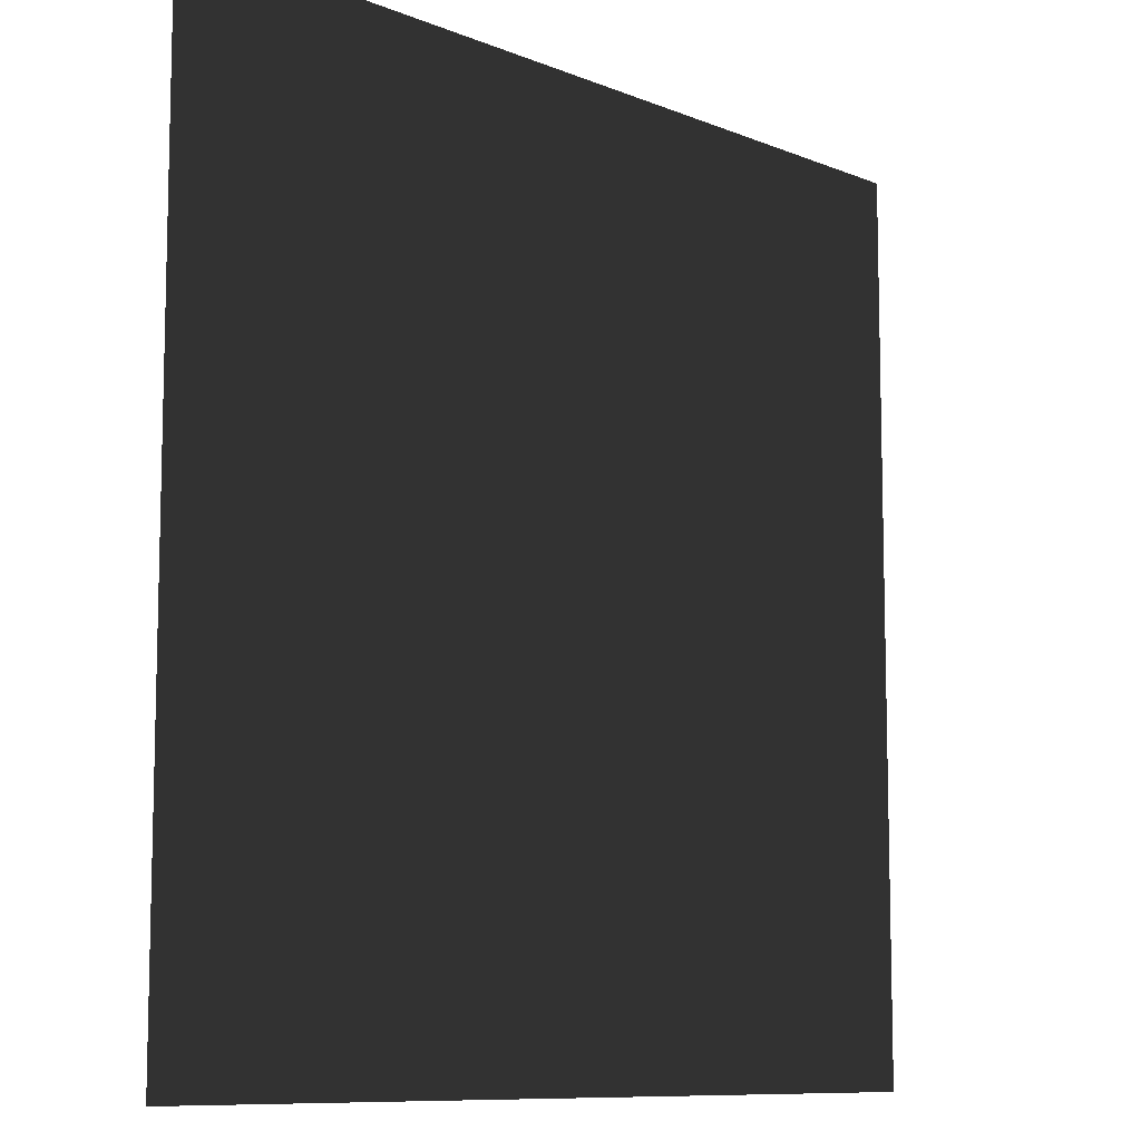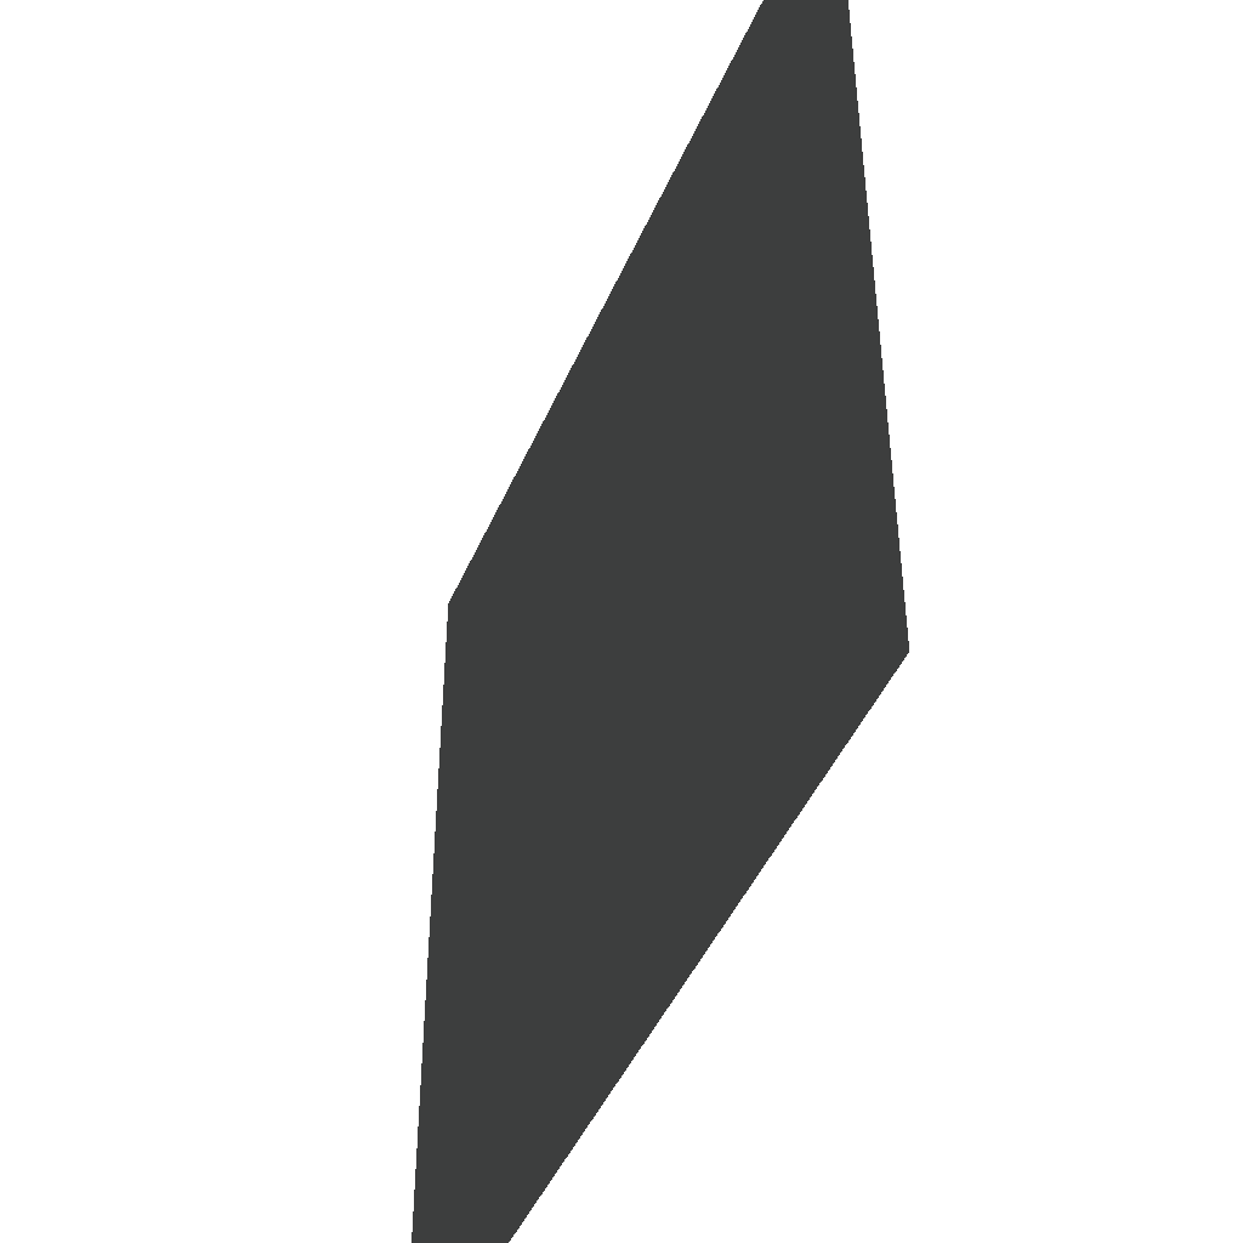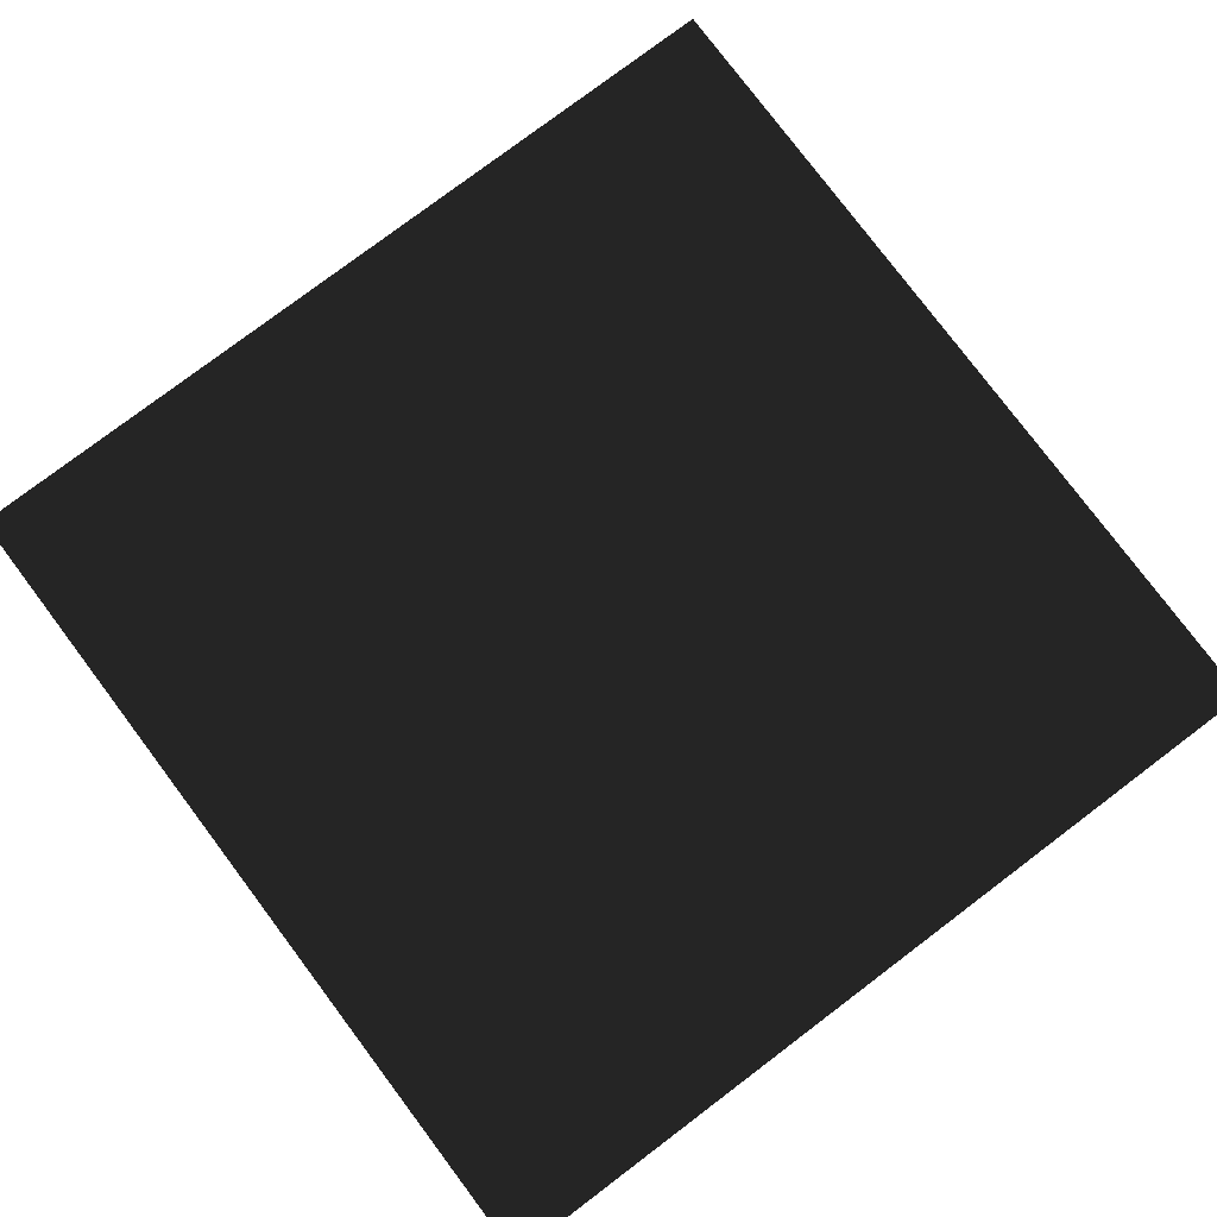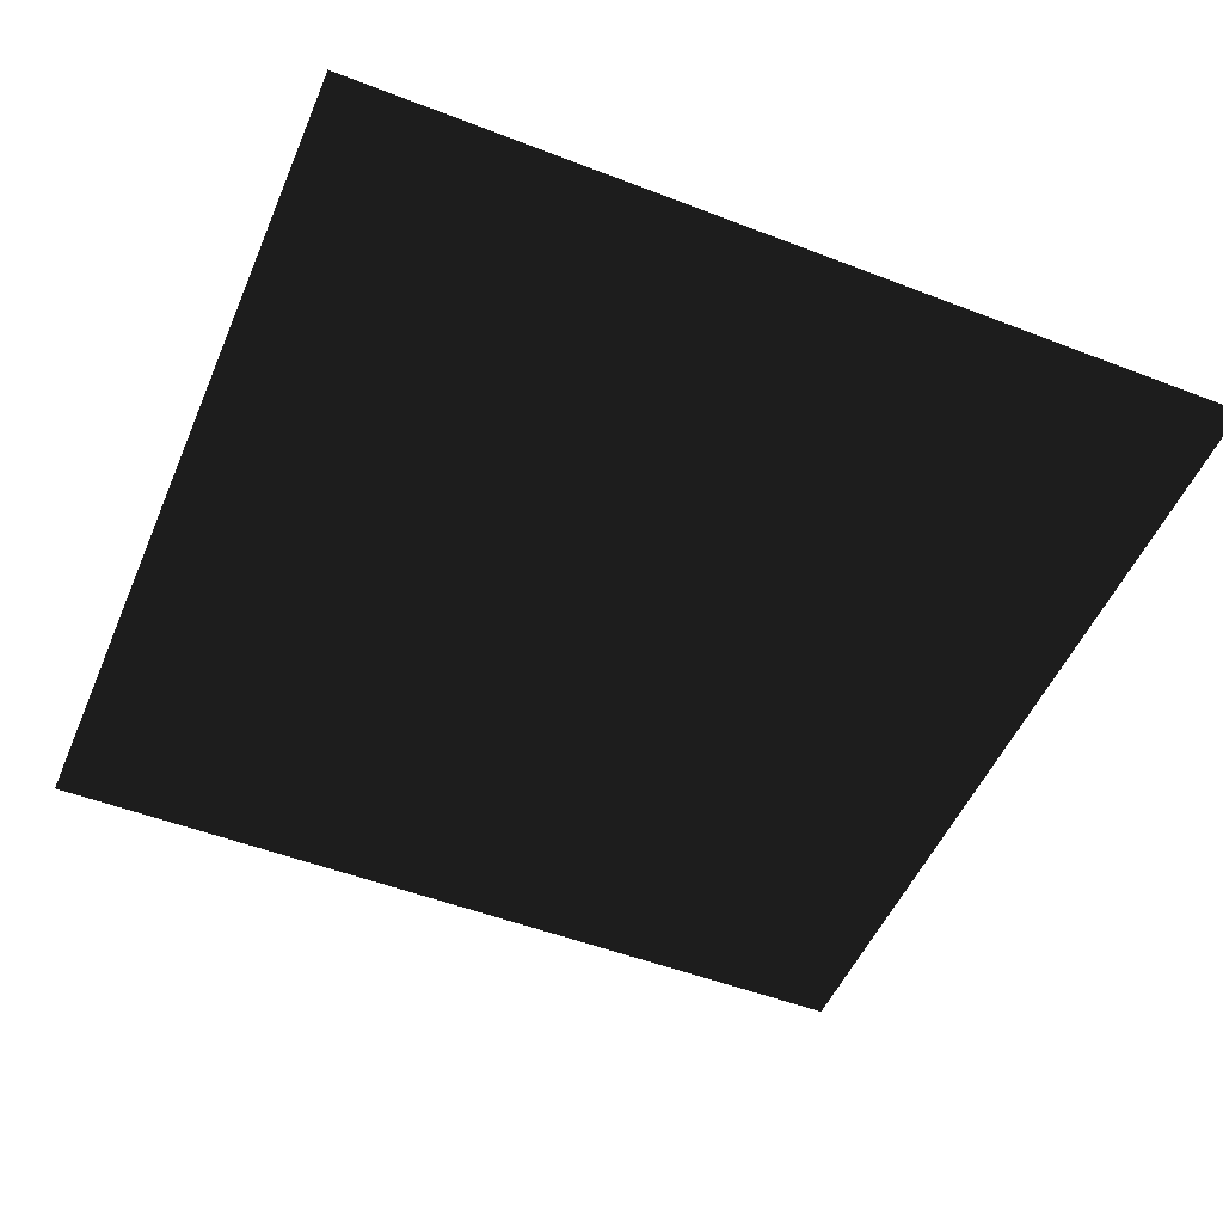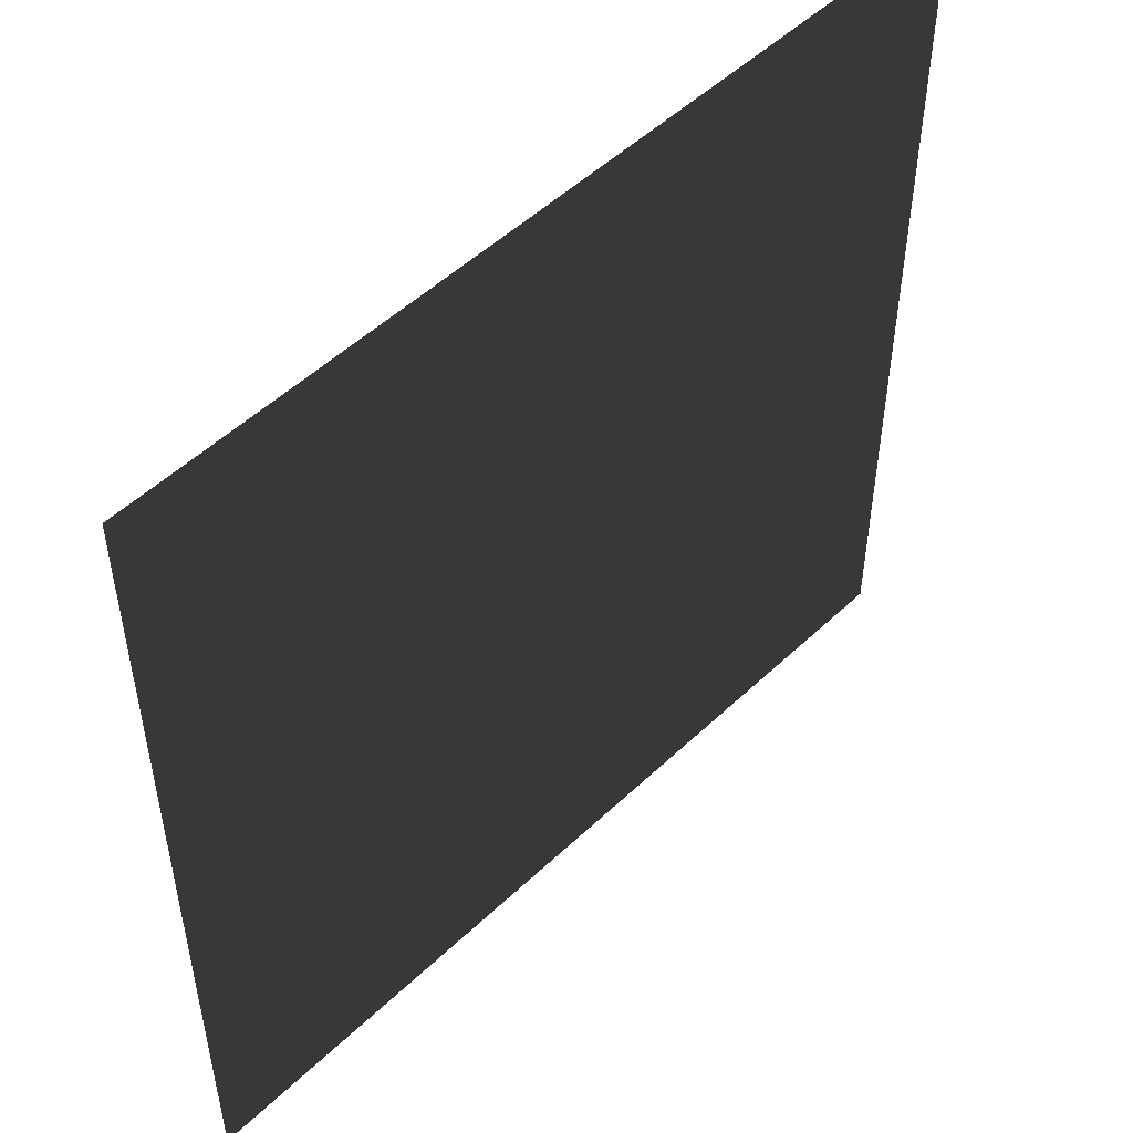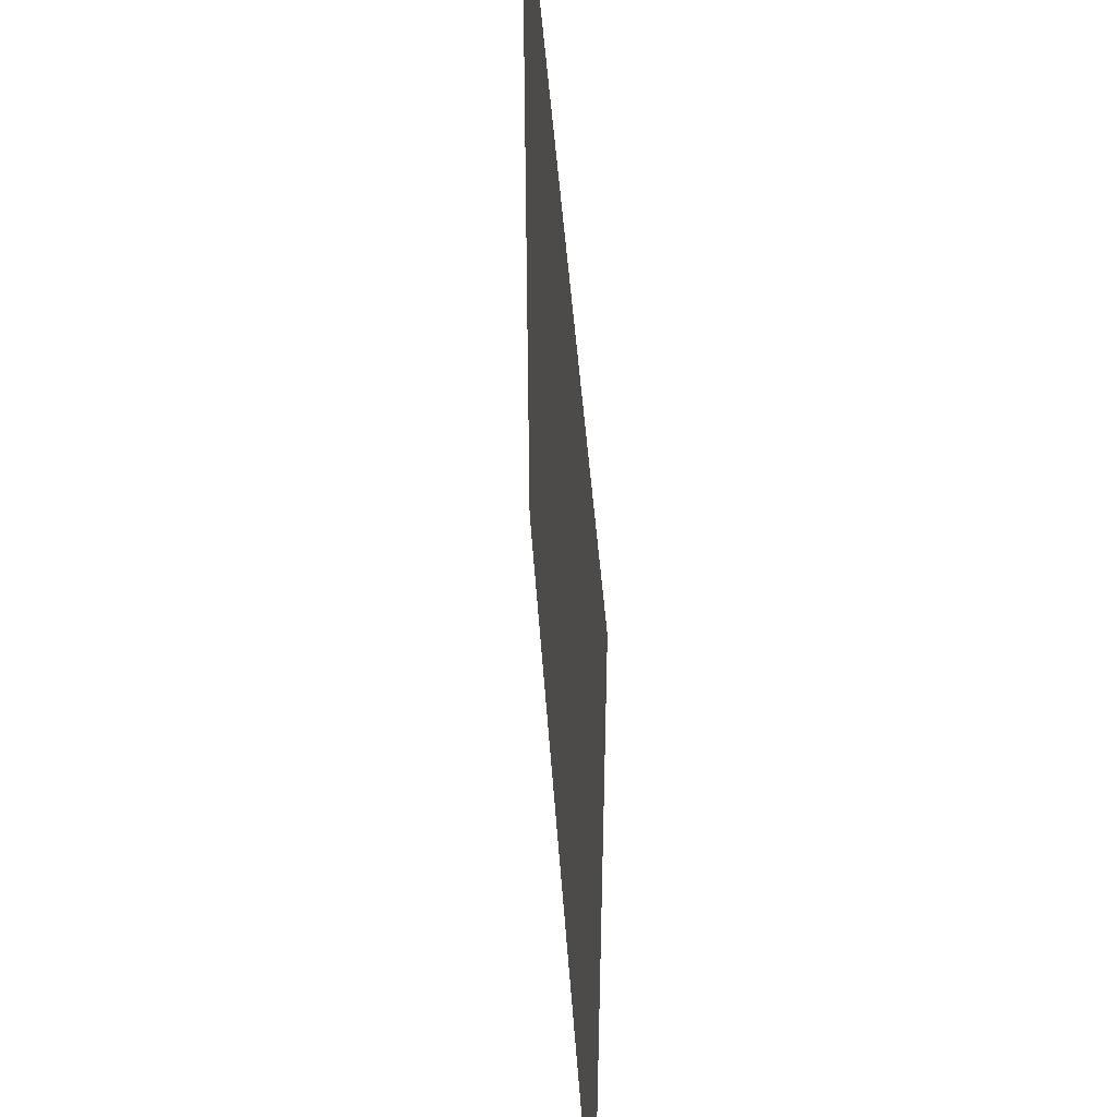
<metadata>
{"format":"obj","ext":"obj","renderer":"f3d","projection":"perspective","resolution":1024,"background":"white","views":[{"elev":-9.5,"azim":-46.7,"up":"+Y"},{"elev":-45.6,"azim":-112.5,"up":"+Y"},{"elev":79.3,"azim":53.0,"up":"+Z"},{"elev":-51.2,"azim":-22.8,"up":"+Z"},{"elev":51.4,"azim":-45.7,"up":"+Y"},{"elev":49.6,"azim":85.9,"up":"+Y"}]}
</metadata>
<code>
v  0.5  0.5  0
v  0.5 -0.5  0
v -0.5 -0.5  0
v -0.5  0.5  0
f 1 2 4
f 2 3 4

</code>
